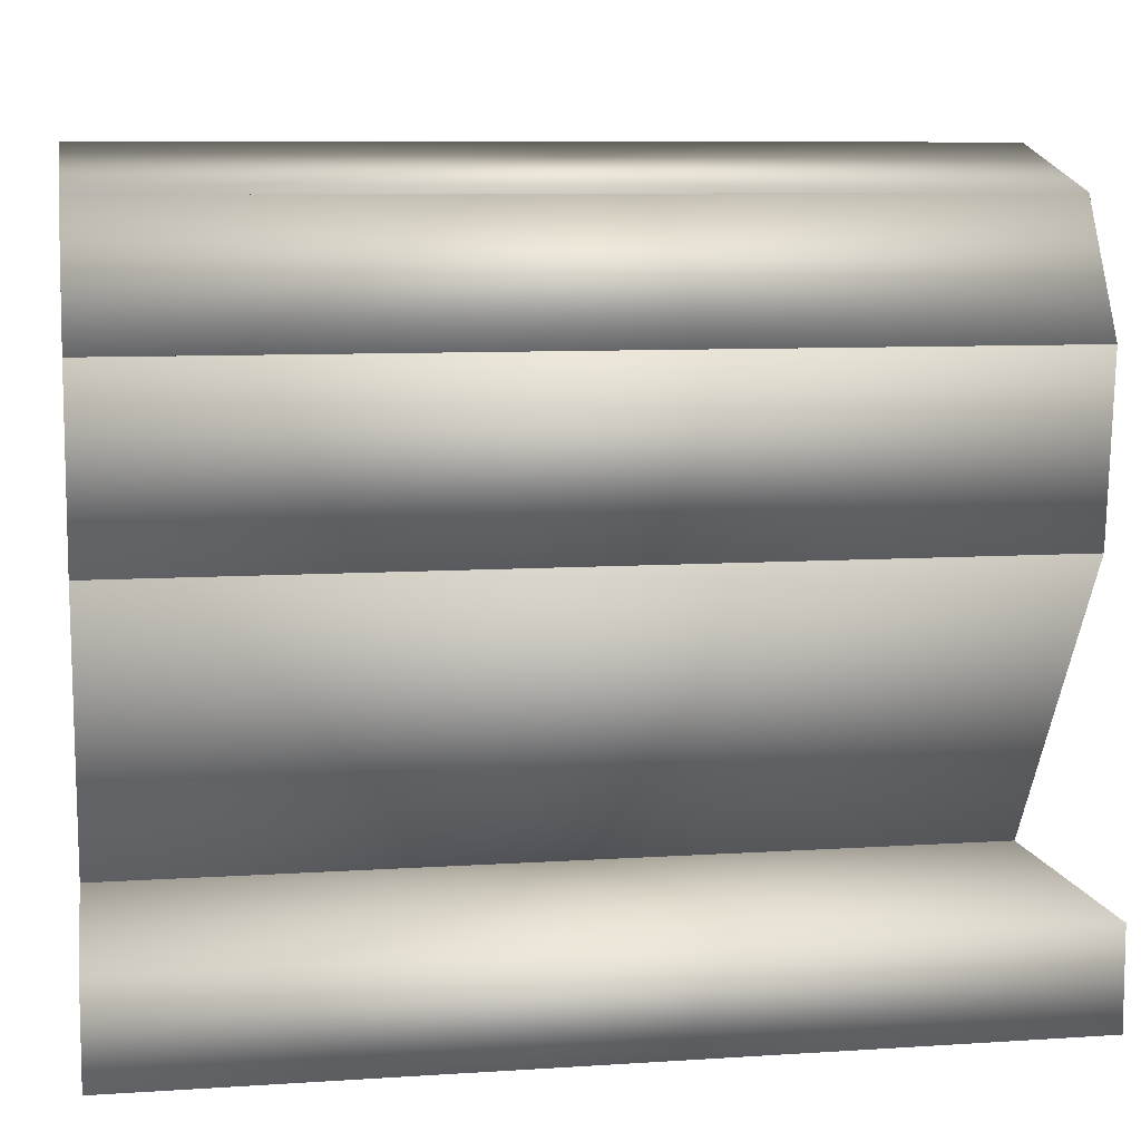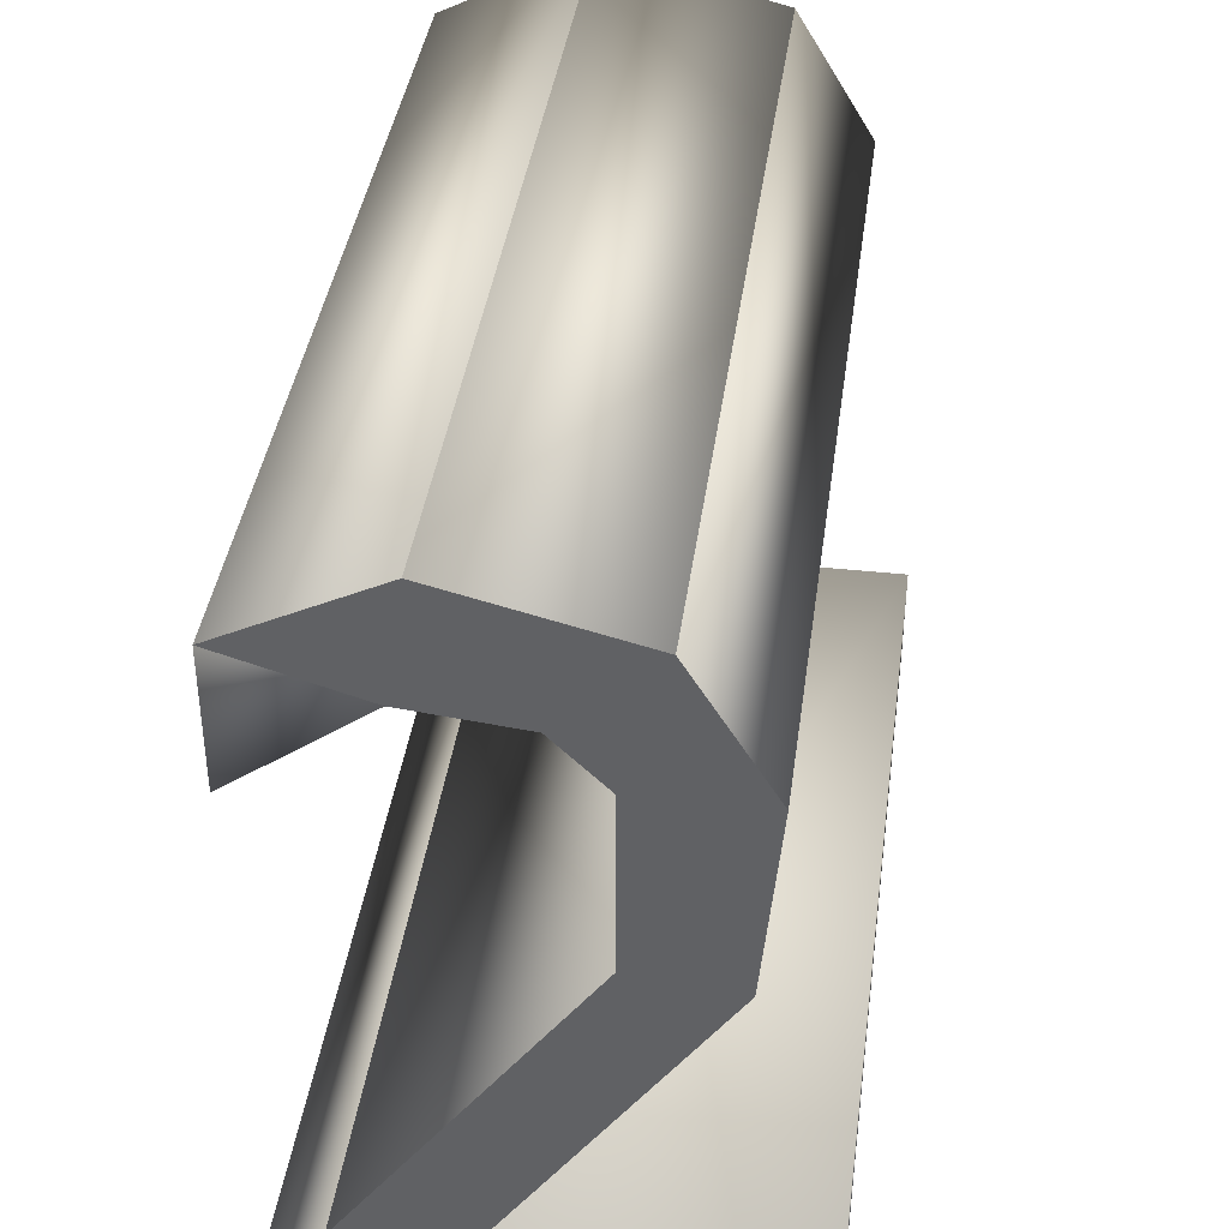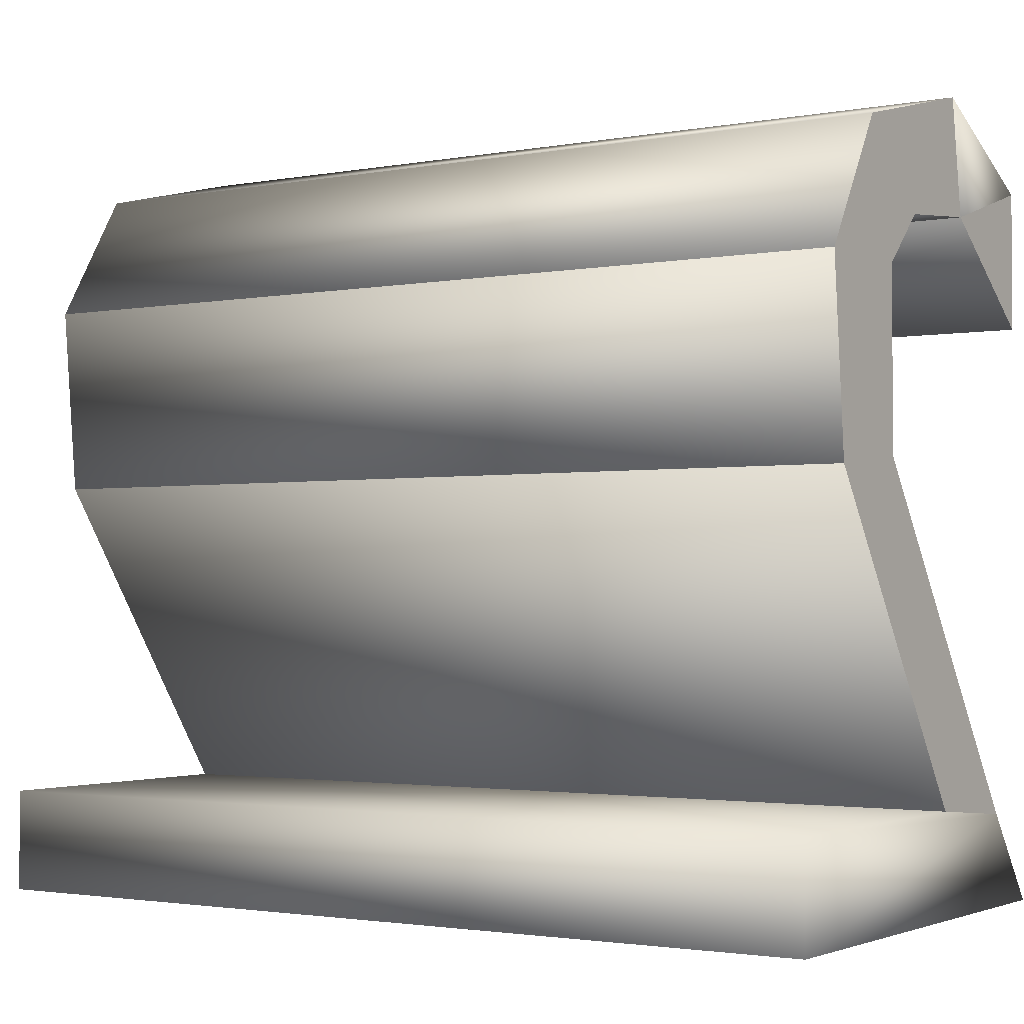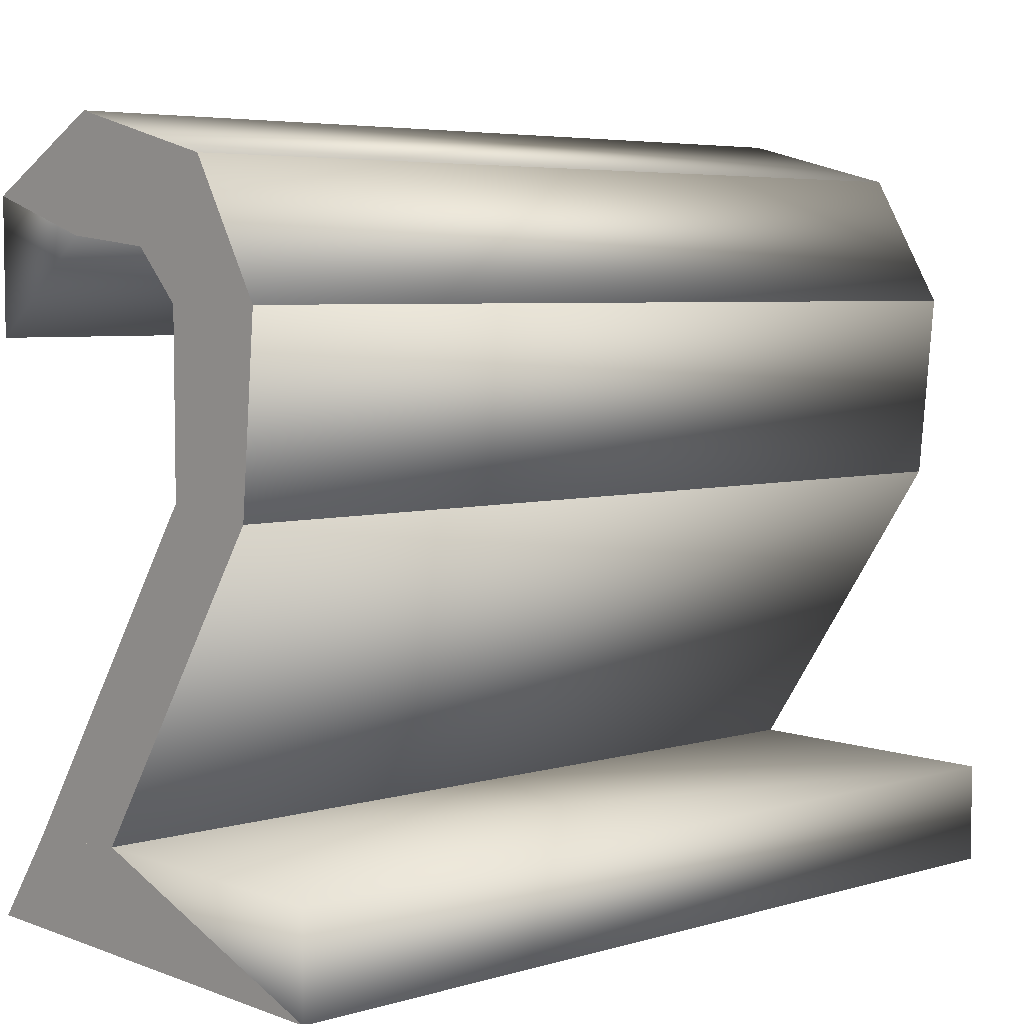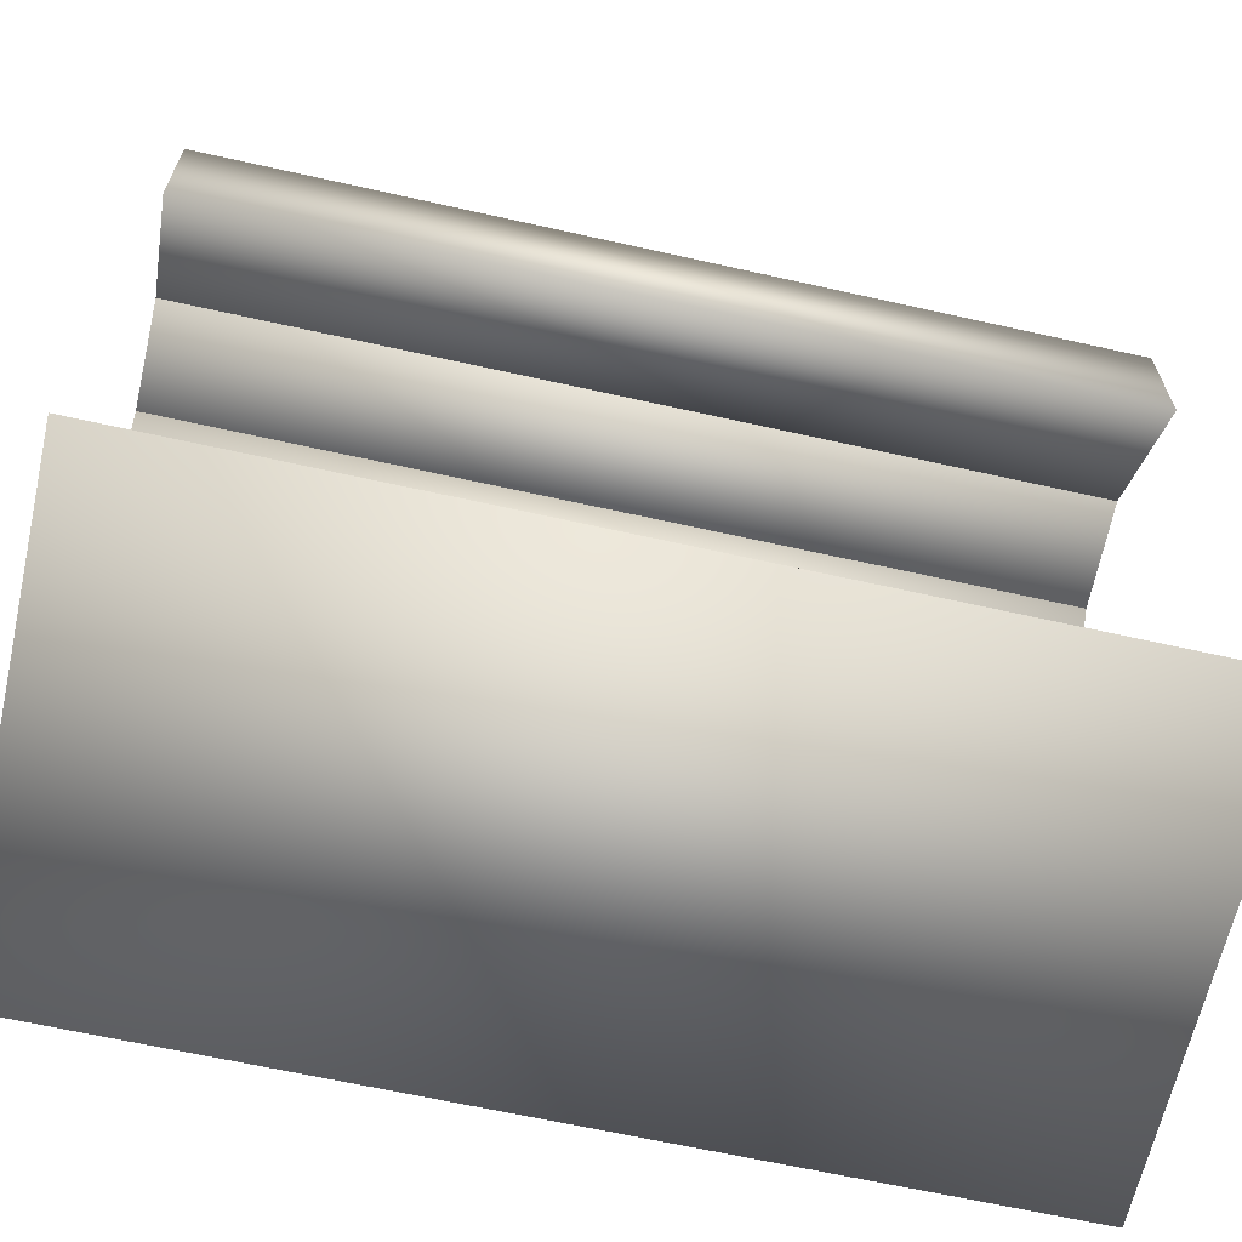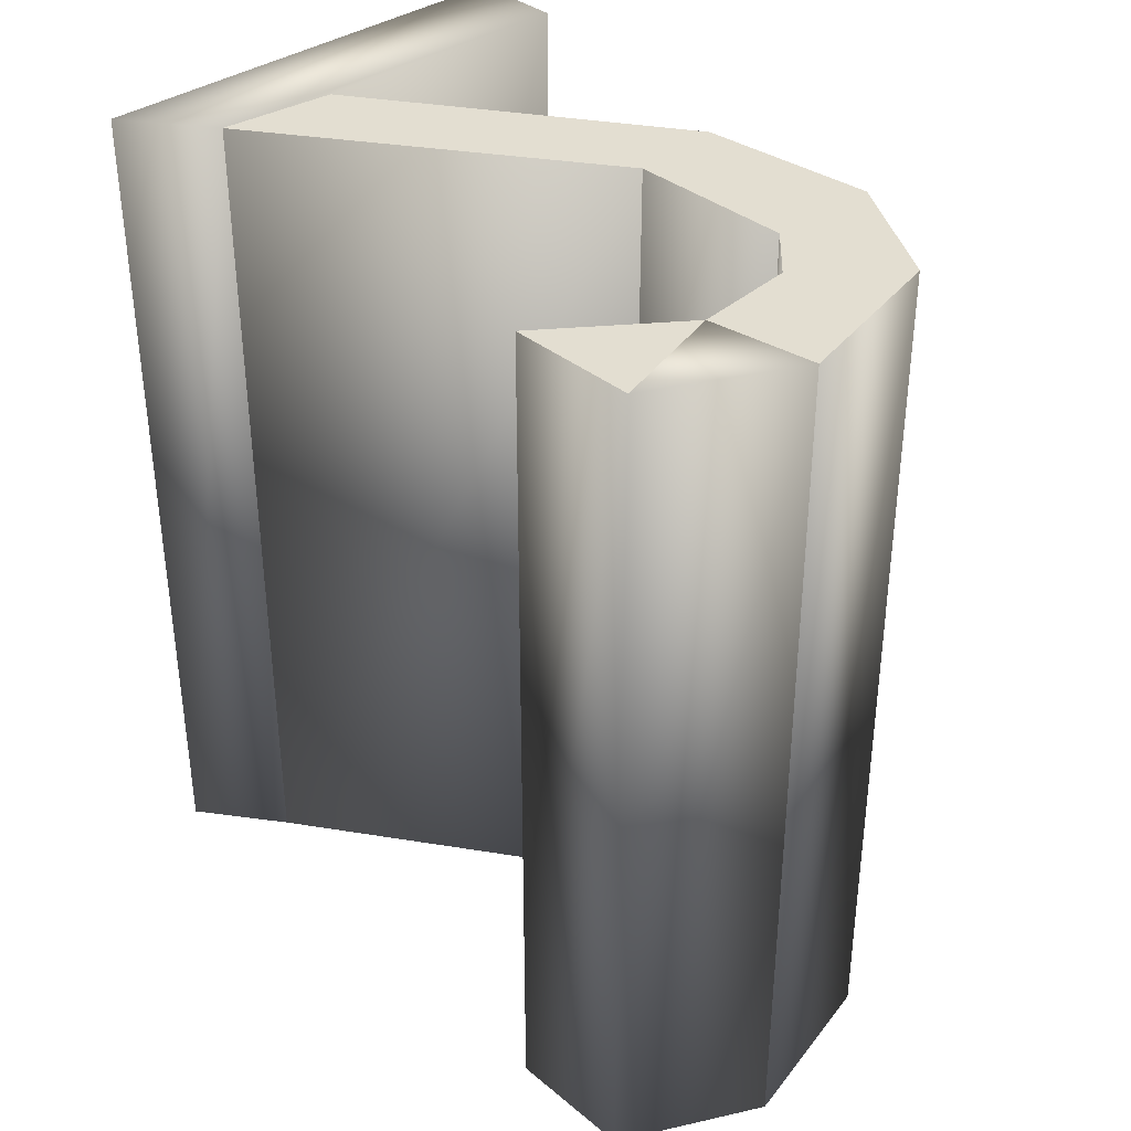
<metadata>
{"format":"obj","ext":"obj","renderer":"f3d","projection":"perspective","resolution":1024,"background":"white","views":[{"elev":8.7,"azim":80.0,"up":"+Z"},{"elev":39.4,"azim":7.7,"up":"+Z"},{"elev":-2.1,"azim":123.3,"up":"+Z"},{"elev":5.3,"azim":48.3,"up":"+Z"},{"elev":-65.1,"azim":-102.7,"up":"+Z"},{"elev":36.1,"azim":-43.0,"up":"+Y"}]}
</metadata>
<code>
o Text.004_Text.003
v -0.031 0.08 -0.053
v -0.031 -0.08 -0.053
v 0.011 0.08 0.007
v 0.011 -0.08 0.007
v 0.029 0.08 0.005
v 0.029 -0.08 0.005
v -0.009 0.08 -0.051
v -0.009 -0.08 -0.051
f 3 5 7
f 3 7 1
f 8 6 4
f 8 4 2
f 2 1 7 8
f 5 3 4 6
f 8 7 5 6
f 3 1 2 4
o Text.005_Text.004
v 0.011 0.08 0.007
v 0.011 -0.08 0.007
v 0.011 0.08 0.038
v 0.011 -0.08 0.038
v 0.032 0.08 0.038
v 0.032 -0.08 0.038
v 0.029 0.08 0.005
v 0.029 -0.08 0.005
f 11 13 15 9
f 16 14 12 10
f 13 14 16 15
f 10 12 11 9
f 15 16 10 9
f 12 14 13 11
o Text.006_Text.005
v 0.011 0.08 0.038
v 0.011 -0.08 0.038
v 0.002 0.08 0.047
v 0.002 -0.08 0.047
v 0.018 0.08 0.061
v 0.018 -0.08 0.061
v 0.032 0.08 0.038
v 0.032 -0.08 0.038
f 22 20 18
f 22 18 24
f 17 19 21
f 17 21 23
f 22 24 23 21
f 20 22 21 19
f 17 18 20 19
f 23 24 18 17
o Text.007_Text.006
v 0.002 0.08 0.047
v 0.002 -0.08 0.047
v -0.017 0.08 0.049
v -0.017 -0.08 0.049
v -0.014 0.08 0.069
v -0.014 -0.08 0.069
v 0.018 0.08 0.061
v 0.018 -0.08 0.061
f 26 30 28
f 26 32 30
f 29 25 27
f 29 31 25
f 28 27 25 26
f 26 25 31 32
f 31 29 30 32
f 29 27 28 30
o Text.009_Text.014
v -0.043 0.08 -0.069
v -0.043 -0.08 -0.069
v -0.031 0.08 -0.053
v -0.031 -0.08 -0.053
v -0.009 0.08 -0.051
v -0.009 -0.08 -0.051
v 0.043 0.08 -0.051
v 0.043 -0.08 -0.051
v 0.043 0.08 -0.069
v 0.043 -0.08 -0.069
f 42 38 36
f 42 36 34
f 38 40 39 37
f 40 42 41 39
f 42 34 33 41
f 42 40 38
f 37 35 36 38
f 41 33 35 39
f 35 37 39
f 35 33 34 36
o Text.003_Text.015
v -0.017 0.08 0.049
v -0.017 -0.08 0.049
v -0.04 0.08 0.032
v -0.04 -0.08 0.032
v -0.04 0.08 0.056
v -0.04 -0.08 0.056
v -0.014 0.08 0.069
v -0.014 -0.08 0.069
f 48 44 50
f 43 45 47
f 46 48 47 45
f 48 46 44
f 48 50 49 47
f 43 44 46 45
f 43 47 49
f 49 50 44 43

</code>
